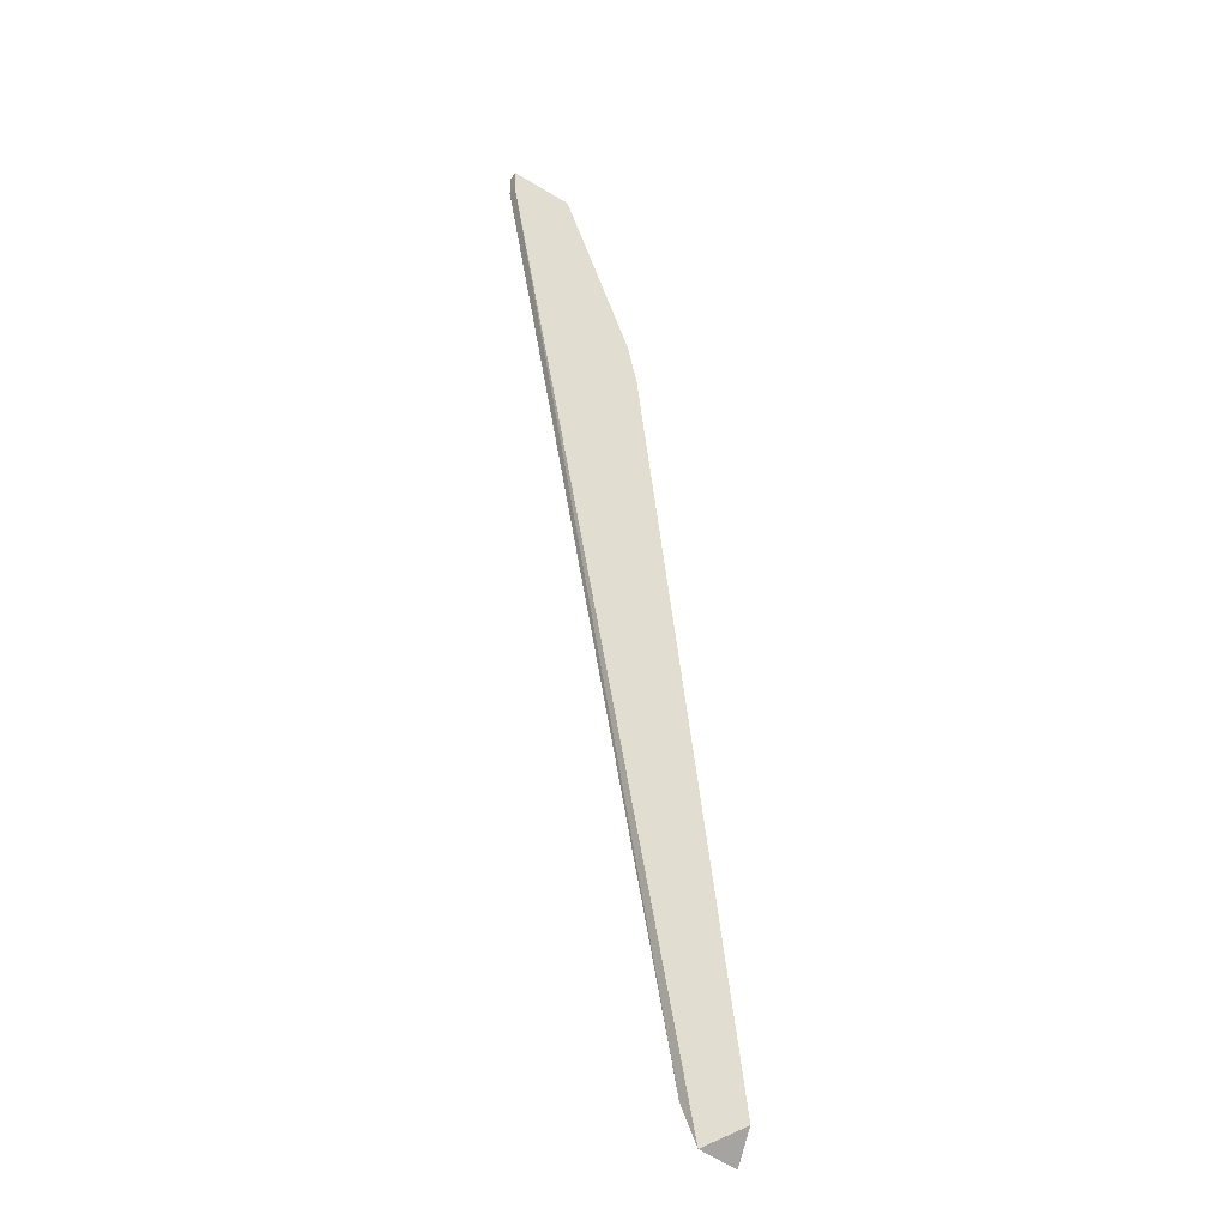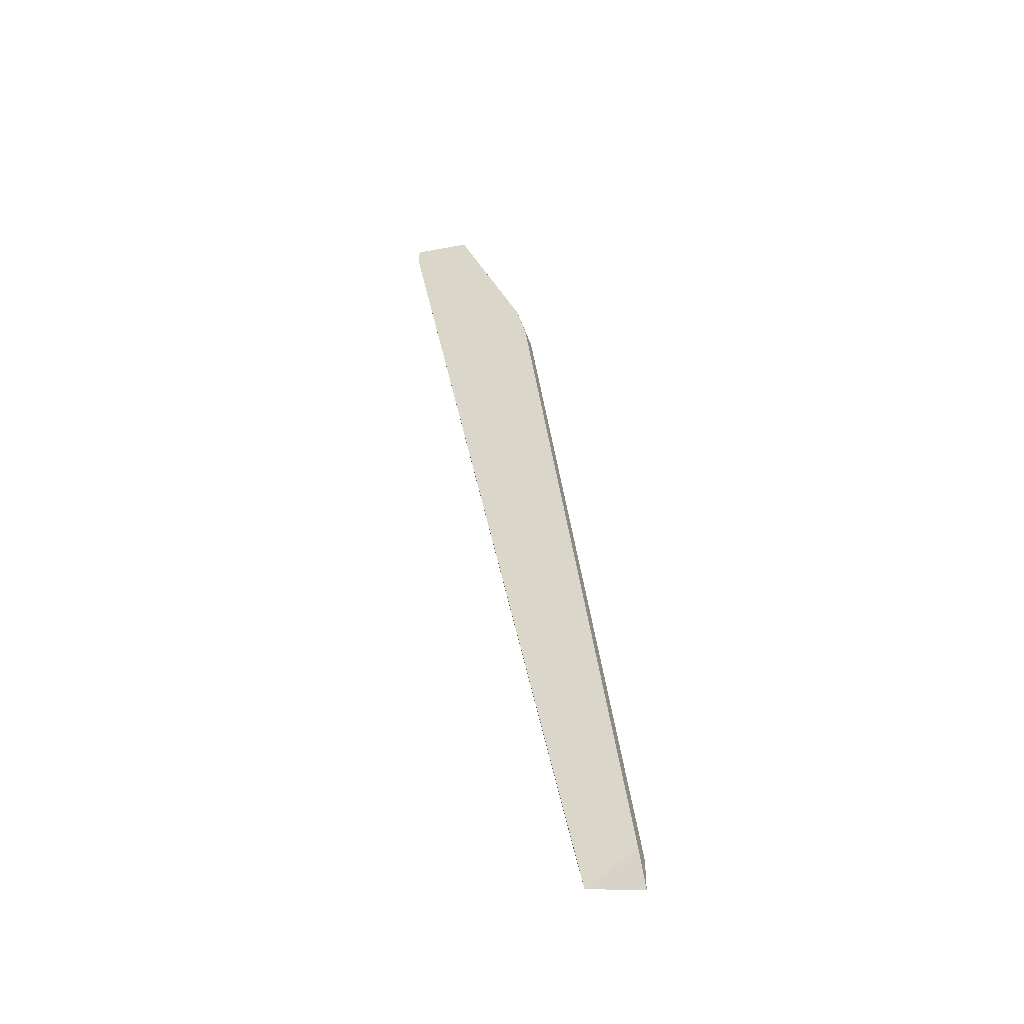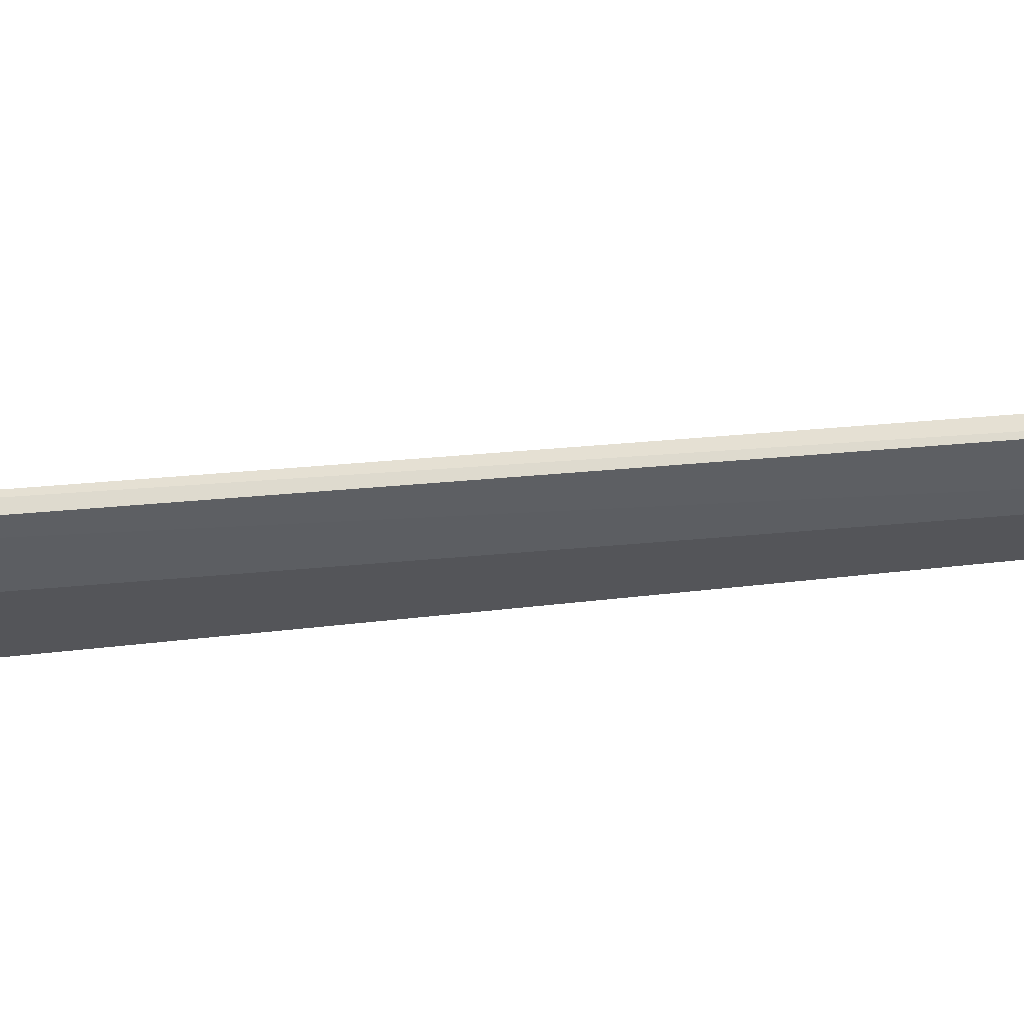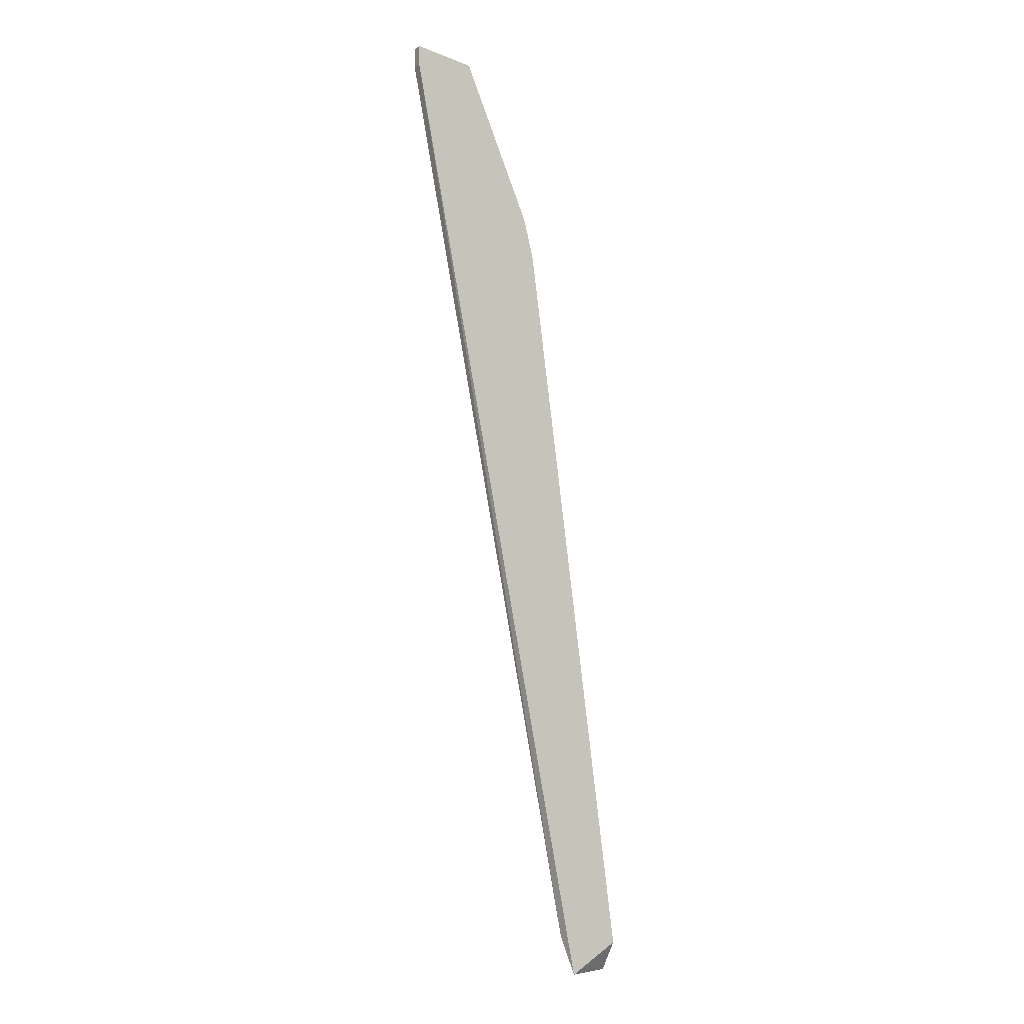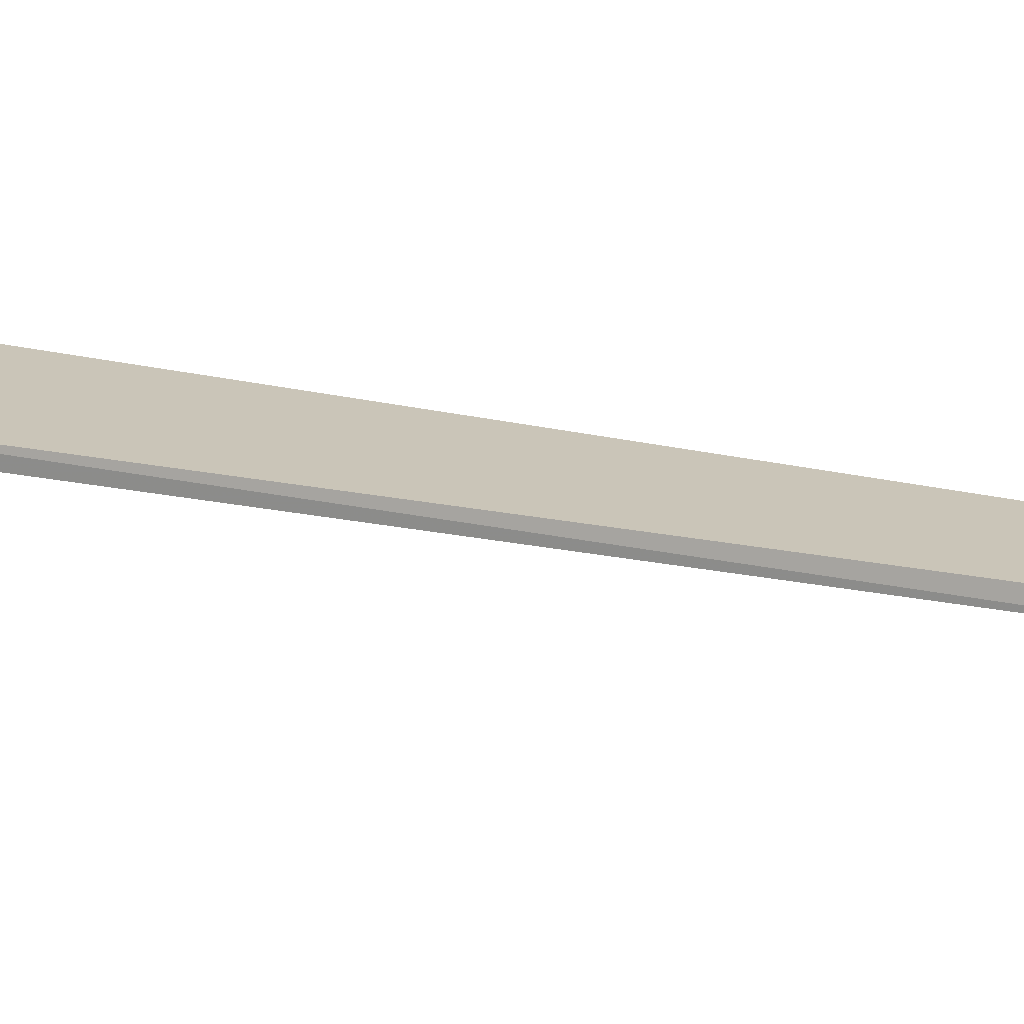
<metadata>
{"format":"obj","ext":"obj","renderer":"f3d","projection":"perspective","resolution":1024,"background":"white","views":[{"elev":-35.6,"azim":148.5,"up":"+Z"},{"elev":-44.1,"azim":-160.4,"up":"+Z"},{"elev":-24.8,"azim":111.1,"up":"+Y"},{"elev":-6.1,"azim":148.7,"up":"+Z"},{"elev":20.5,"azim":122.4,"up":"+Y"}]}
</metadata>
<code>
v -0.7219 0.1292 0.2057
v -0.6917 0.1335 0.2509
v -0.6917 0.1314 0.2509
v -0.7326 0.1335 0.04222
v -0.7219 0.1335 0.2057
v -0.7434 0.1292 0.04222
v -0.7434 0.1335 0.0487
v -0.7003 0.1292 0.2509
v -0.7304 0.1314 0.05085
v -0.7046 0.1335 0.2488
v -0.7391 0.1292 0.04653
v -0.6917 0.1314 0.2466
v -0.7089 0.1292 0.2402
v -0.7434 0.1292 0.0487
v -0.6917 0.1335 0.2466
v -0.7197 0.1335 0.2143
f 13 10 16
f 2 4 5
f 1 5 7
f 5 4 7
f 4 6 7
f 3 2 8
f 1 6 8
f 2 5 10
f 8 2 10
f 6 4 11
f 8 6 11
f 4 9 11
f 11 9 12
f 2 3 12
f 3 8 12
f 8 11 12
f 1 8 13
f 8 10 13
f 6 1 14
f 1 7 14
f 7 6 14
f 4 2 15
f 9 4 15
f 12 9 15
f 2 12 15
f 5 1 16
f 10 5 16
f 1 13 16

</code>
